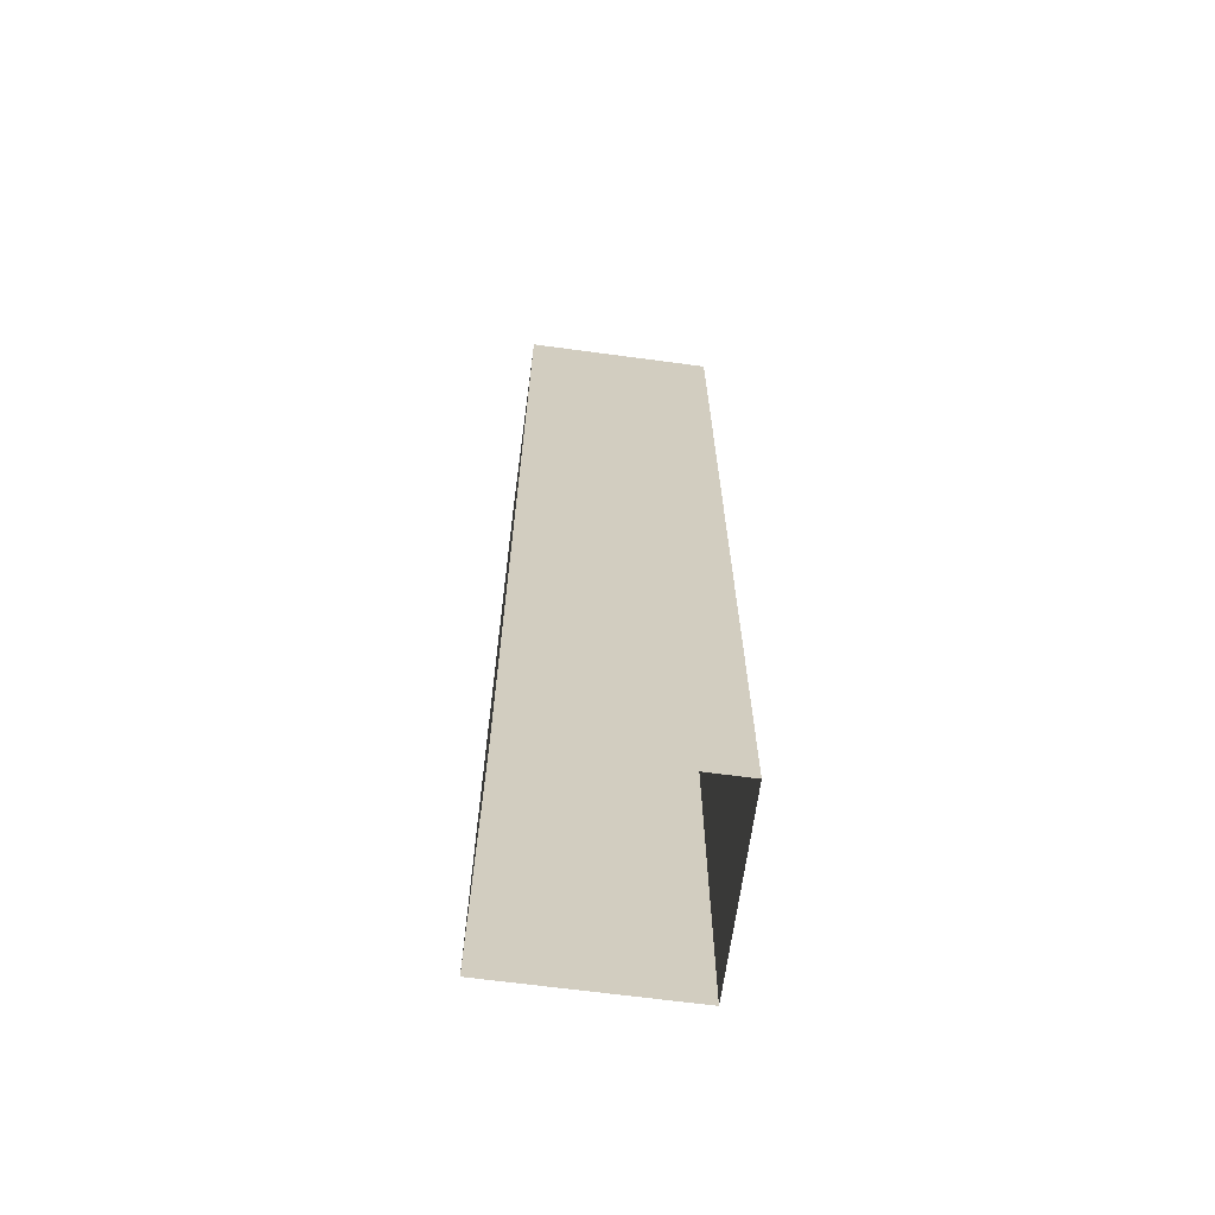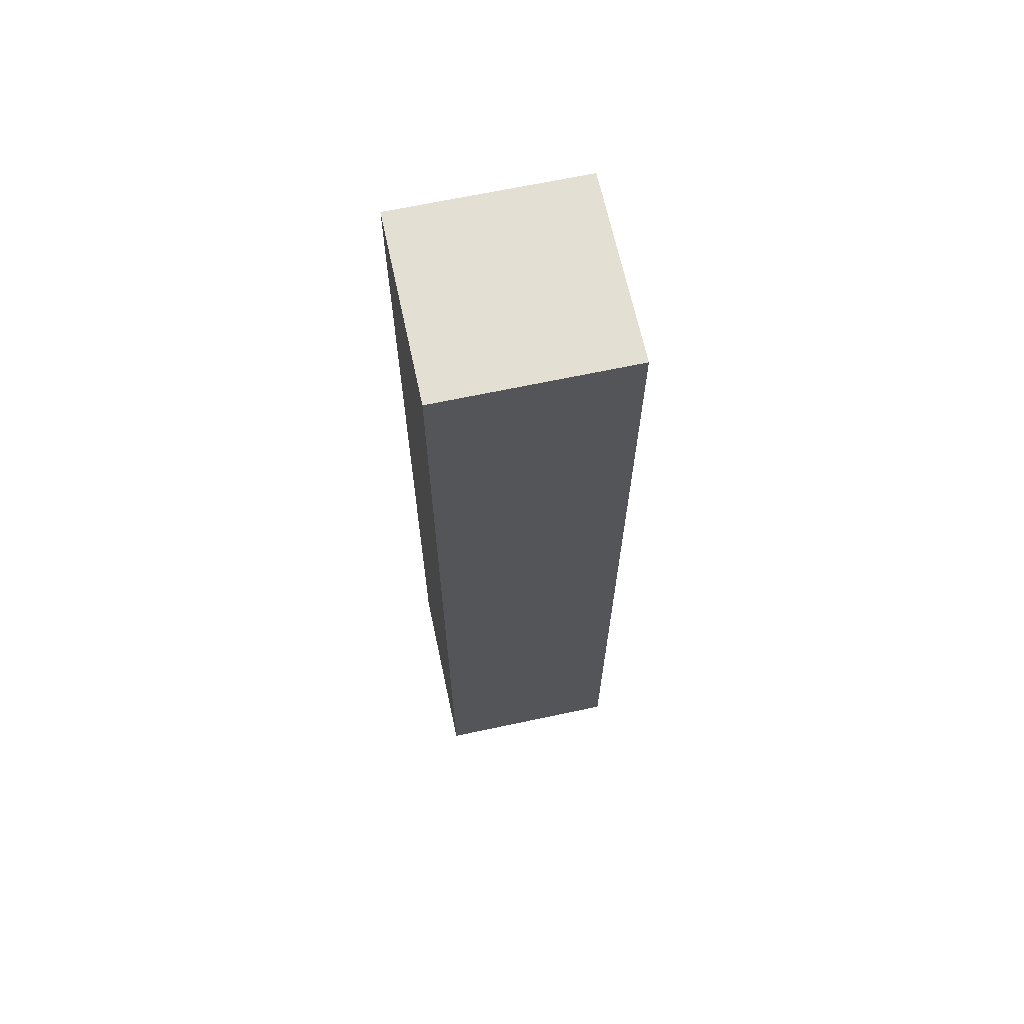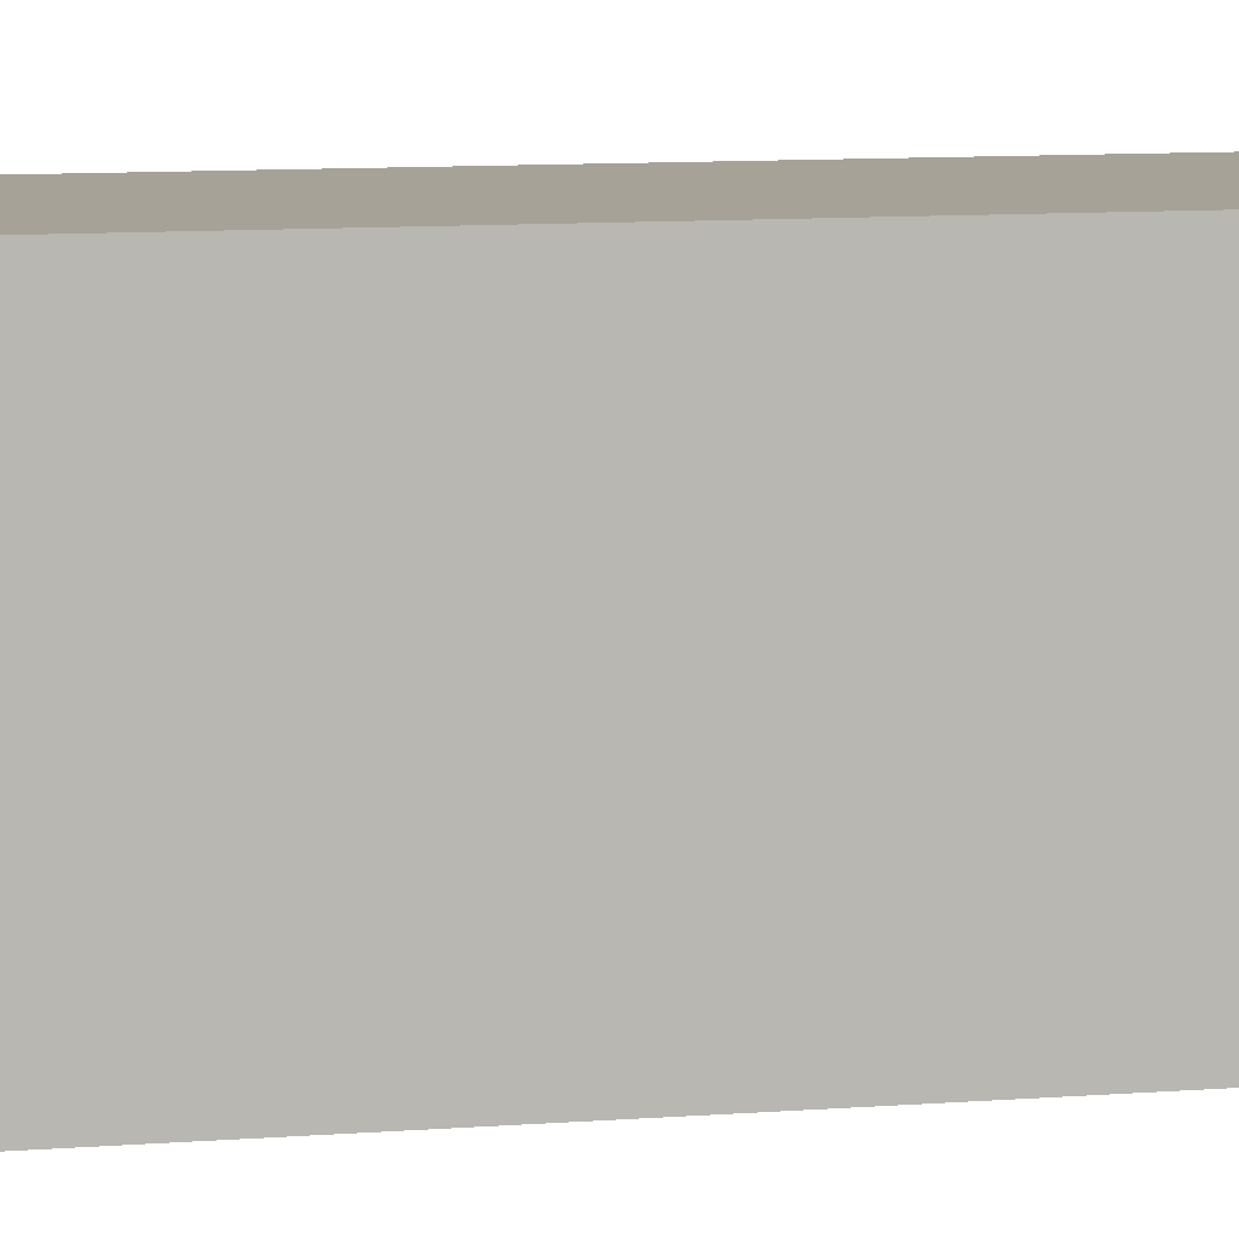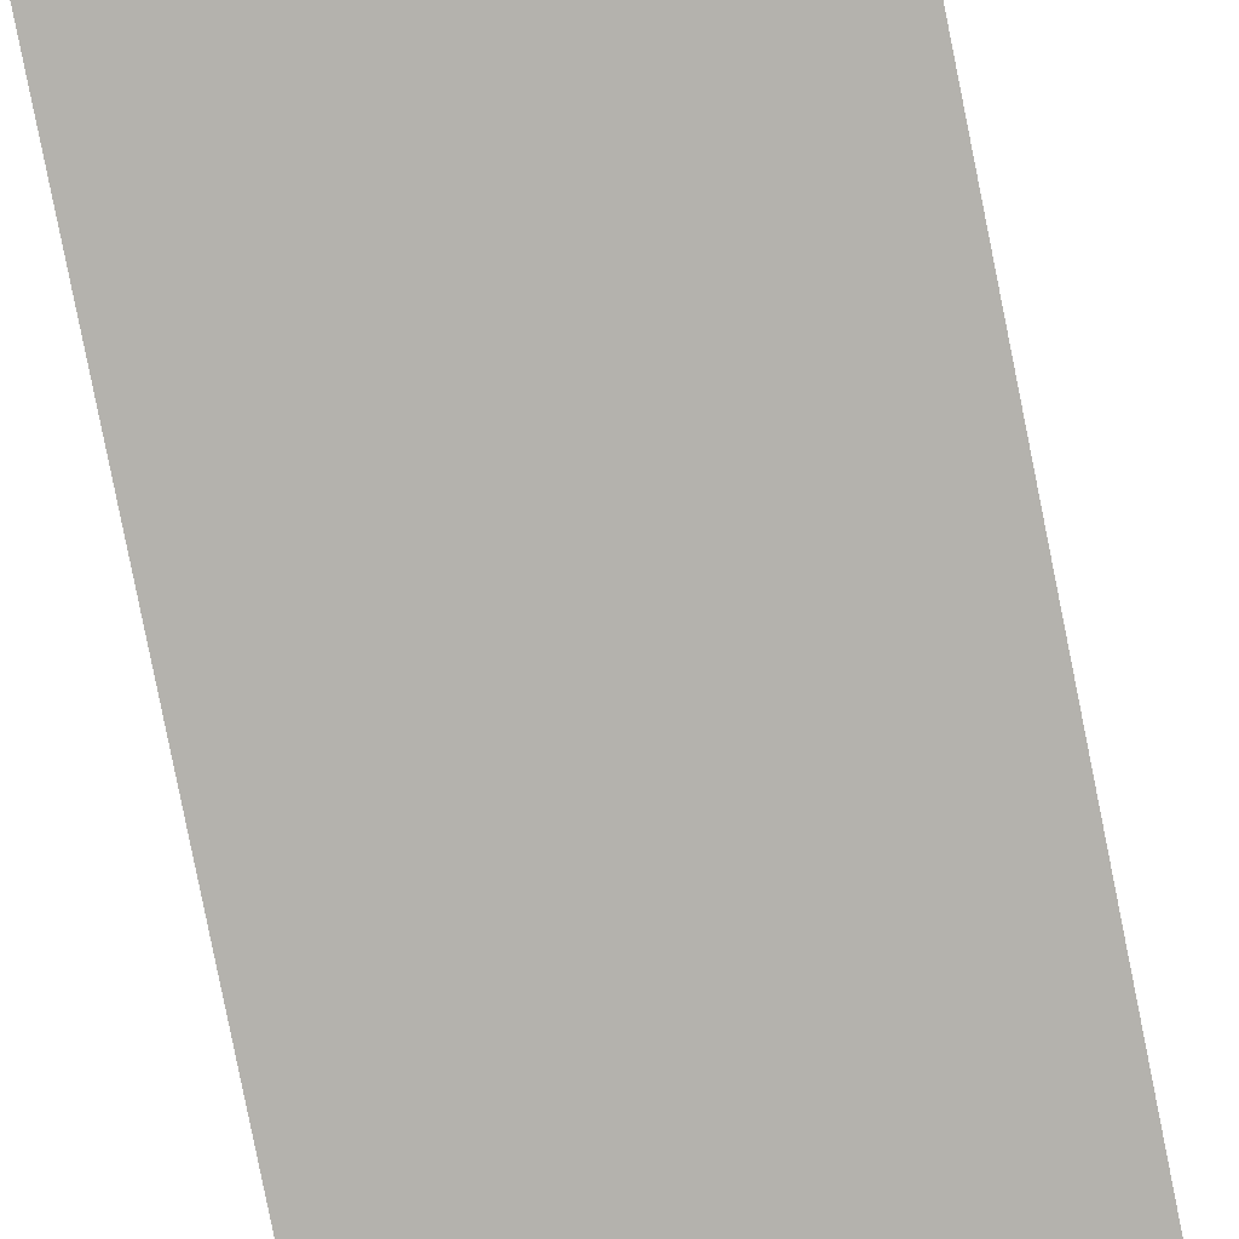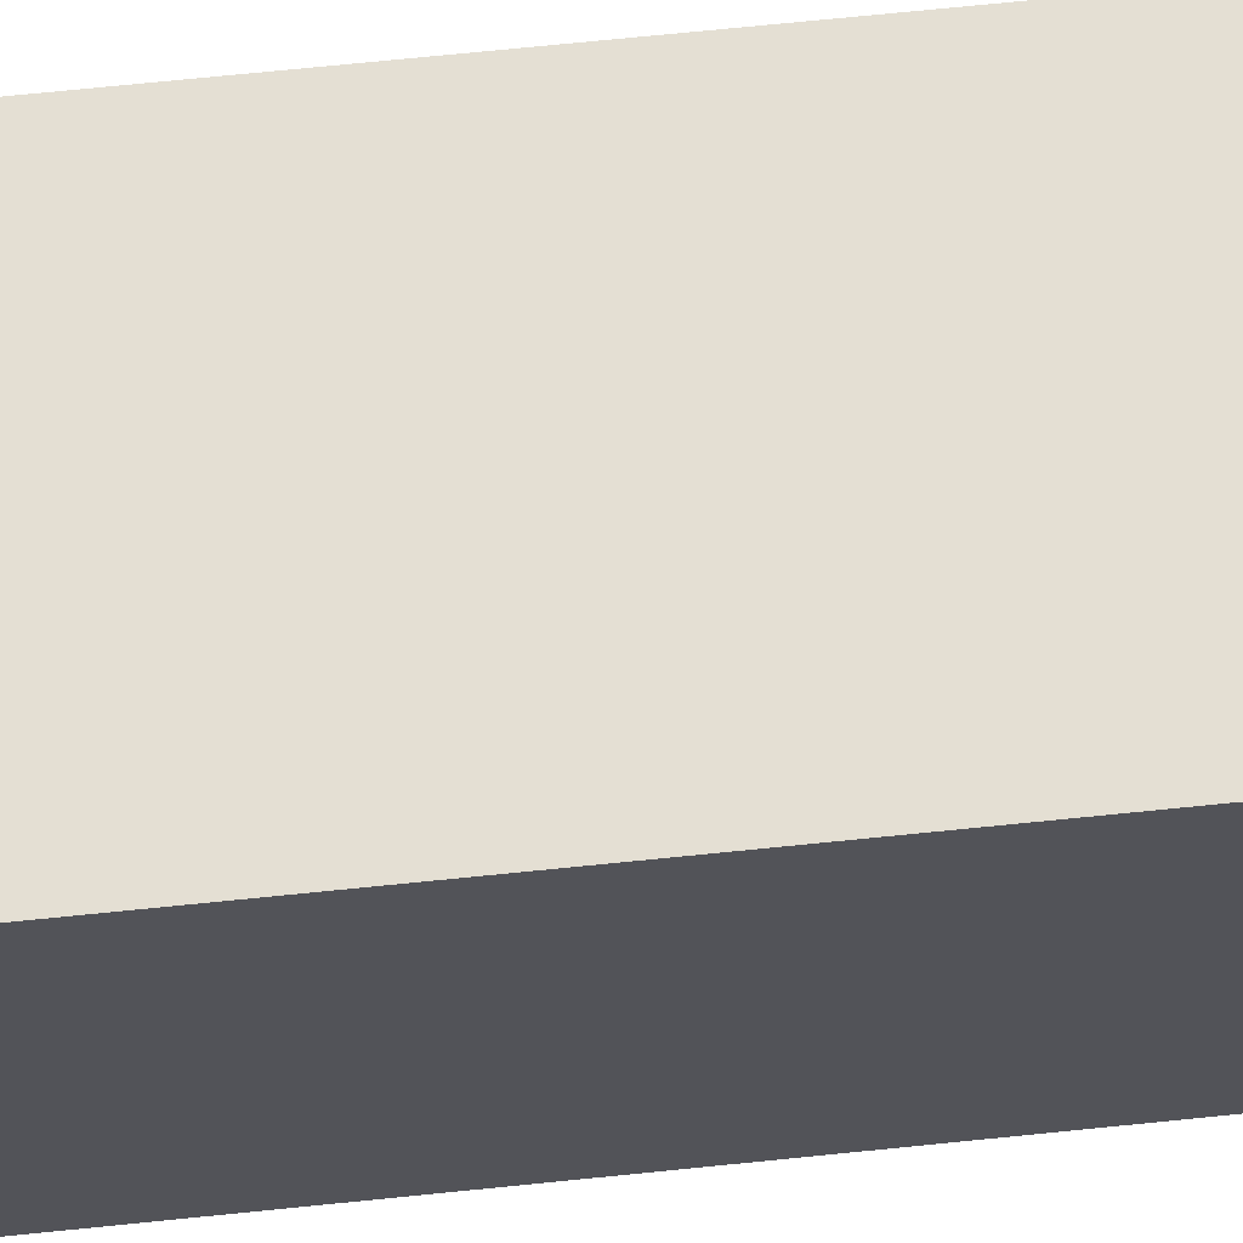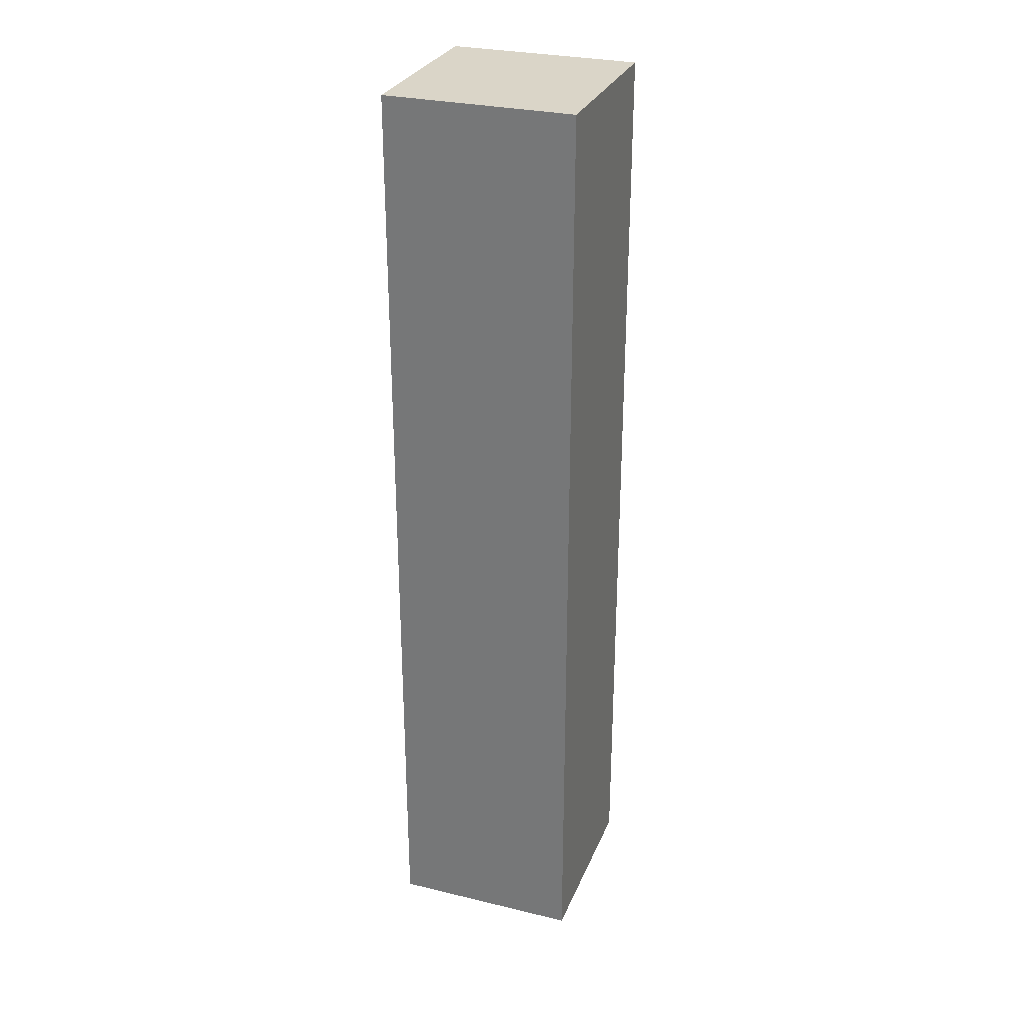
<metadata>
{"format":"obj","ext":"obj","renderer":"f3d","projection":"perspective","resolution":1024,"background":"white","views":[{"elev":-66.0,"azim":-7.7,"up":"+Y"},{"elev":66.4,"azim":167.9,"up":"+Y"},{"elev":6.6,"azim":73.4,"up":"+Z"},{"elev":-79.5,"azim":-168.7,"up":"+Z"},{"elev":66.5,"azim":84.0,"up":"+Z"},{"elev":29.1,"azim":109.6,"up":"+Y"}]}
</metadata>
<code>
g M_SA_wall_out_01
v -0.5 1.192e-07 -0.5
v 0.5 1.152 -0.5
v -0.5 1.152 -0.5
v 0.5 1.192e-07 -0.5
v -0.5 5.96e-08 0.5
v -0.5 1.152 -0.5
v -0.5 1.152 0.5
v -0.5 1.192e-07 -0.5
v 0.5 5.96e-08 0.5
v -0.5 1.152 0.5
v 0.5 1.152 0.5
v -0.5 5.96e-08 0.5
v 0.5 5 0.5
v -0.5 5 0.5
v 0.5 1.192e-07 -0.5
v 0.5 1.152 0.5
v 0.5 1.152 -0.5
v 0.5 5.96e-08 0.5
v 0.5 5 -0.5
v -0.5 5 0.5
v -0.5 5 -0.5
v 0.5 5 0.5
v -0.5 5 -0.5
v 0.5 1.152 -0.5
v 0.5 5 -0.5
v -0.5 1.152 -0.5
v -0.5 5 0.5
v -0.5 1.152 -0.5
v -0.5 5 -0.5
v -0.5 1.152 0.5
v 0.5 5 -0.5
v 0.5 1.152 0.5
v 0.5 5 0.5
v 0.5 1.152 -0.5
g M_SA_wall_out_01_0
f 3 2 1
f 4 1 2
f 7 6 5
f 8 5 6
f 11 10 9
f 12 9 10
f 11 13 10
f 14 10 13
f 17 16 15
f 18 15 16
f 21 20 19
f 22 19 20
f 25 24 23
f 26 23 24
f 29 28 27
f 30 27 28
f 33 32 31
f 34 31 32

</code>
